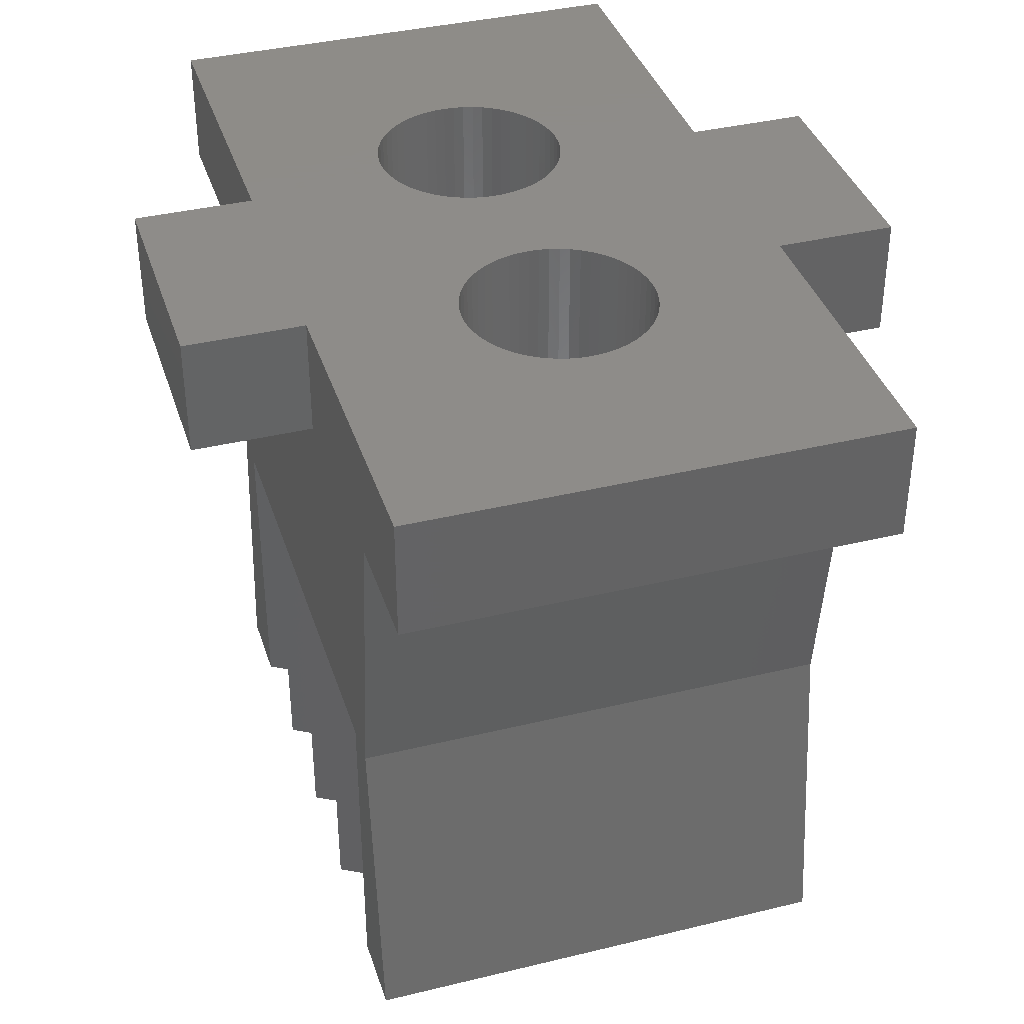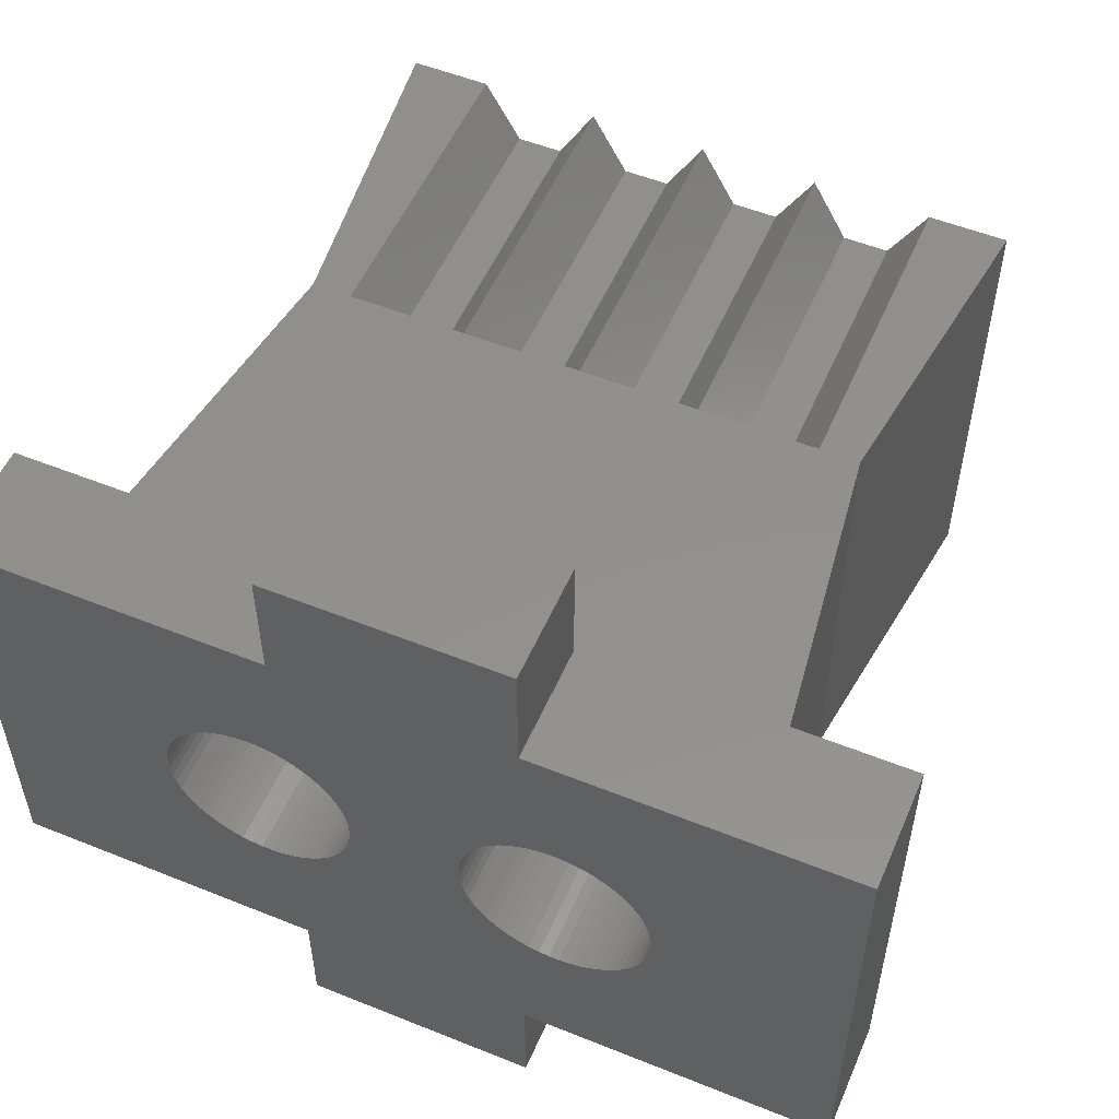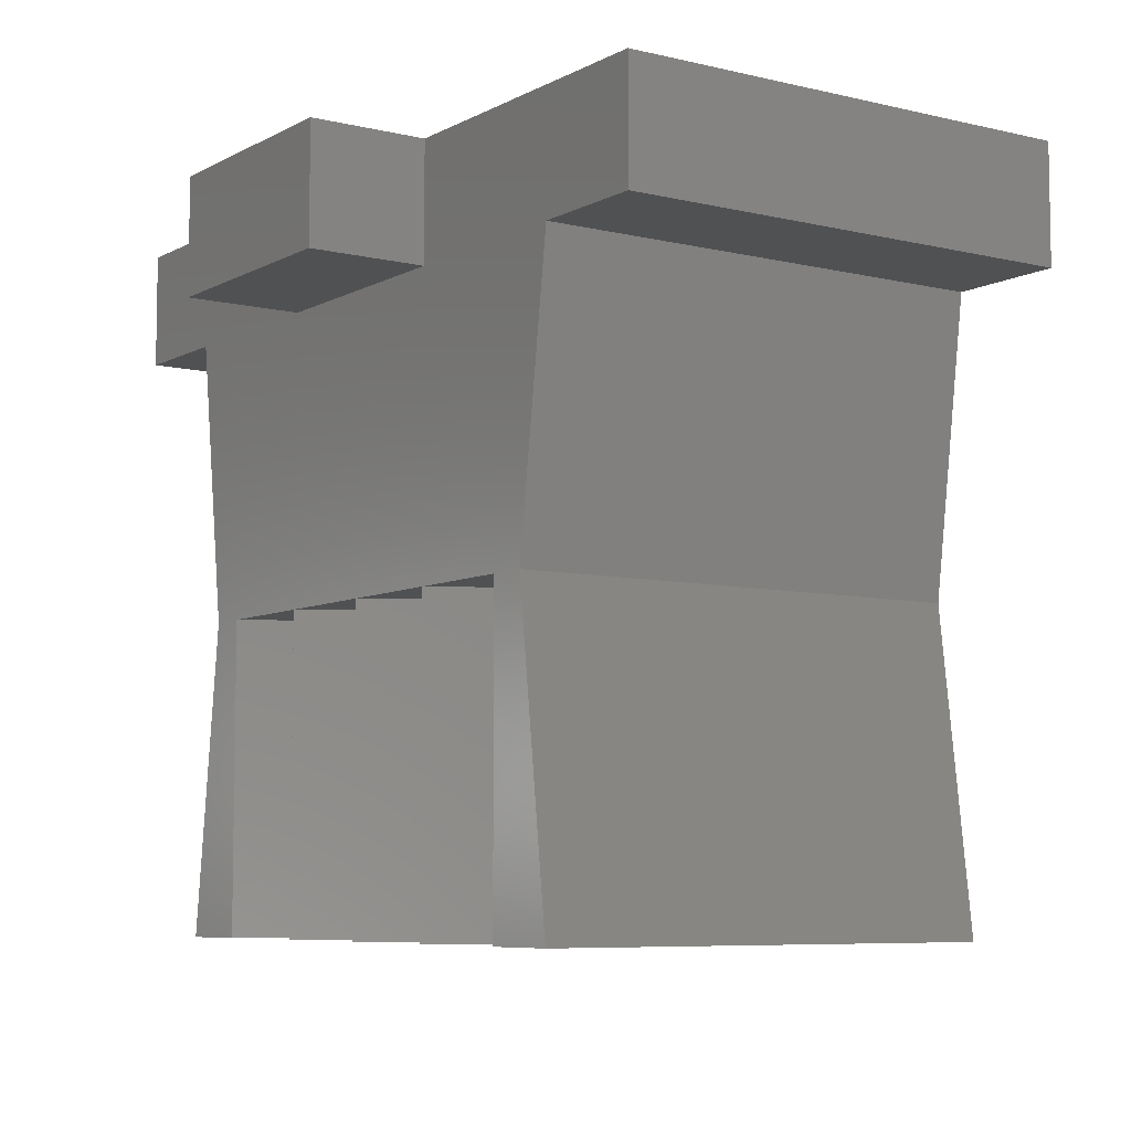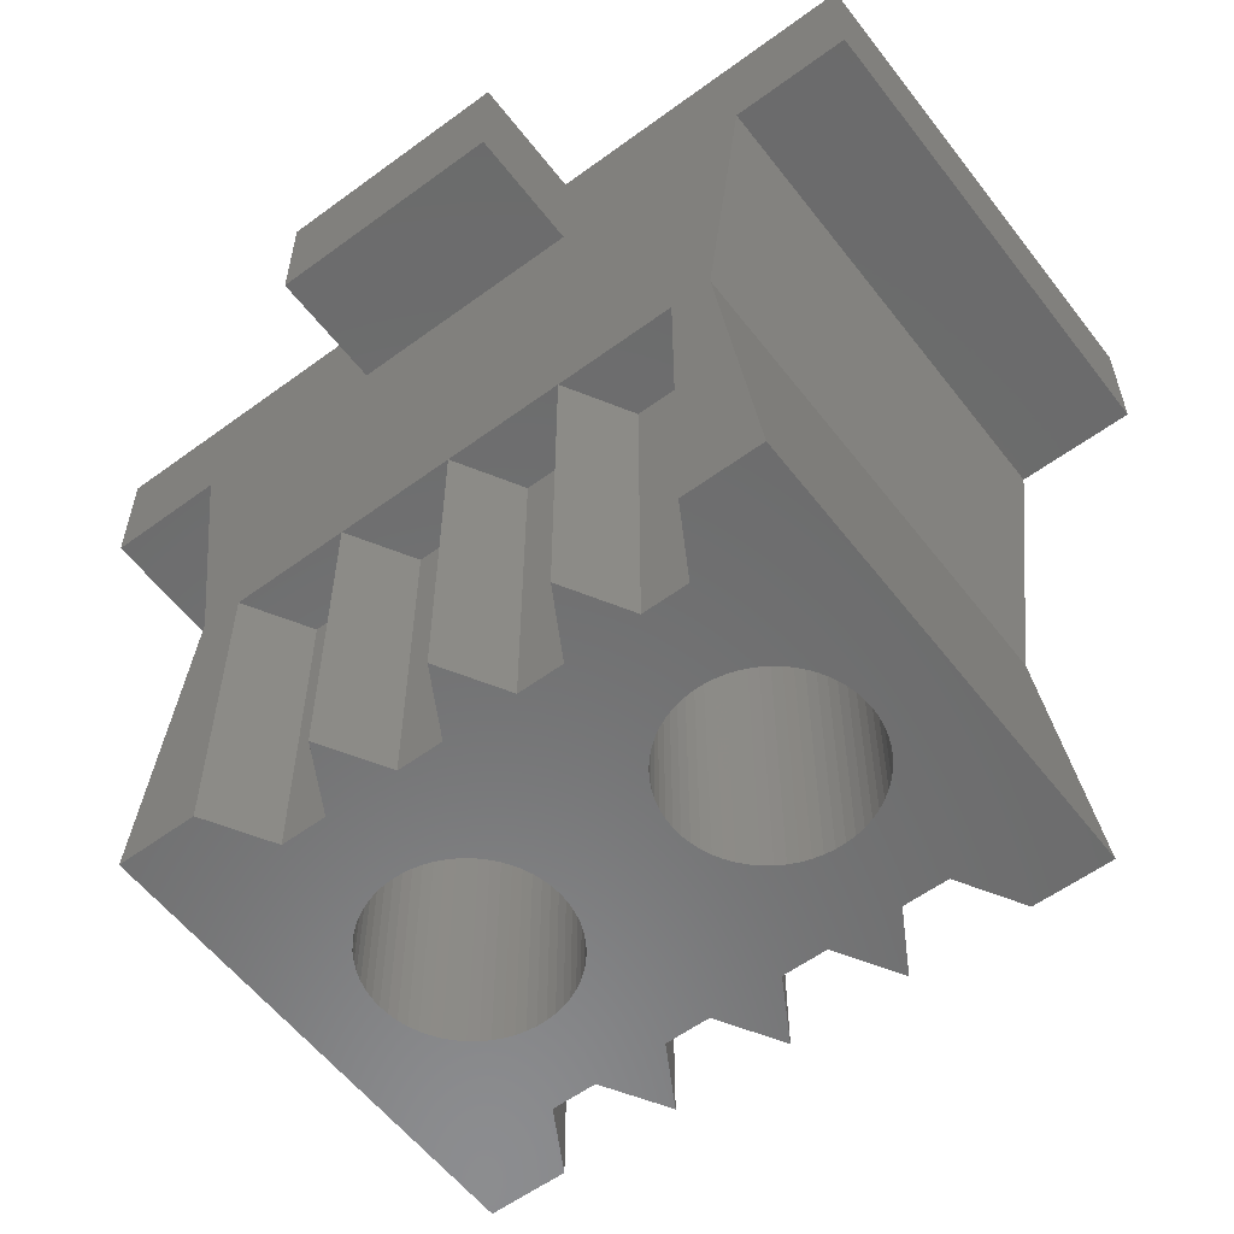
<metadata>
{"format":"stl","ext":"stl","renderer":"f3d","projection":"perspective","resolution":1024,"background":"white","views":[{"elev":38.0,"azim":-107.2,"up":"+Z"},{"elev":53.6,"azim":23.2,"up":"+Y"},{"elev":-7.0,"azim":-124.5,"up":"+Z"},{"elev":-57.7,"azim":37.3,"up":"+Z"}]}
</metadata>
<code>
# stl→obj: 320 verts, 644 faces
v -3 6 4
v -1.5 6 4
v -2.539 5.201 4
v -1.961 5.201 4
v -1.961 5.201 0
v -1.5 6 0
v -3 6 0
v -2.539 5.201 0
v 1.039 5.201 4
v 0.4613 5.201 4
v 1.5 6 4
v -3.388e-16 6 4
v -3.388e-16 6 0
v 0.4613 5.201 0
v 1.039 5.201 0
v 1.5 6 0
v -0.4613 5.201 4
v -1.039 5.201 4
v -1.039 5.201 0
v -0.4613 5.201 0
v 3 6 4
v 1.961 5.201 4
v 2.539 5.201 4
v 2.539 5.201 0
v 3 6 0
v 1.961 5.201 0
v -1.5 -1.355e-16 4
v -3 -5.421e-17 4
v -1.961 0.799 4
v -2.539 0.799 4
v -2.539 0.799 0
v -3 -5.421e-17 0
v 1.5 7.5 7.7
v -1.5 7.5 7.7
v 1.5 7.5 9.2
v -1.5 7.5 9.2
v 4 6 0
v 3.5 6 4
v 4 0 0
v 3.5 0 4
v -1.5 6 7.7
v 1.5 6 7.7
v 0.7 3 0
v 0.7 3 9.2
v 0.707 2.87 0
v 0.707 2.87 9.2
v 0.7281 2.742 0
v 0.7281 2.742 9.2
v 0.7628 2.617 0
v 0.7628 2.617 9.2
v 0.8109 2.496 0
v 0.8109 2.496 9.2
v 0.8718 2.381 0
v 0.8718 2.381 9.2
v 0.9447 2.274 0
v 0.9447 2.274 9.2
v 1.029 2.175 0
v 1.029 2.175 9.2
v 1.123 2.085 0
v 1.123 2.085 9.2
v 1.227 2.007 0
v 1.227 2.007 9.2
v 1.338 1.94 0
v 1.338 1.94 9.2
v 1.456 1.885 0
v 1.456 1.885 9.2
v 1.579 1.844 0
v 1.579 1.844 9.2
v 1.706 1.816 0
v 1.706 1.816 9.2
v 1.835 1.802 0
v 1.835 1.802 9.2
v 1.965 1.802 0
v 1.965 1.802 9.2
v 2.094 1.816 0
v 2.094 1.816 9.2
v 2.221 1.844 0
v 2.221 1.844 9.2
v 2.344 1.885 0
v 2.344 1.885 9.2
v 2.462 1.94 0
v 2.462 1.94 9.2
v 2.573 2.007 0
v 2.573 2.007 9.2
v 2.677 2.085 0
v 2.677 2.085 9.2
v 2.771 2.175 0
v 2.771 2.175 9.2
v 2.855 2.274 0
v 2.855 2.274 9.2
v 2.928 2.381 0
v 2.928 2.381 9.2
v 2.989 2.496 0
v 2.989 2.496 9.2
v 3.037 2.617 0
v 3.037 2.617 9.2
v 3.072 2.742 0
v 3.072 2.742 9.2
v 3.093 2.87 0
v 3.093 2.87 9.2
v 3.1 3 0
v 3.1 3 9.2
v 3.093 3.13 0
v 3.093 3.13 9.2
v 3.072 3.258 0
v 3.072 3.258 9.2
v 3.037 3.383 0
v 3.037 3.383 9.2
v 2.989 3.504 0
v 2.989 3.504 9.2
v 2.928 3.619 0
v 2.928 3.619 9.2
v 2.855 3.726 0
v 2.855 3.726 9.2
v 2.771 3.825 0
v 2.771 3.825 9.2
v 2.677 3.915 0
v 2.677 3.915 9.2
v 2.573 3.993 0
v 2.573 3.993 9.2
v 2.462 4.06 0
v 2.462 4.06 9.2
v 2.344 4.115 0
v 2.344 4.115 9.2
v 2.221 4.156 0
v 2.221 4.156 9.2
v 2.094 4.184 0
v 2.094 4.184 9.2
v 1.965 4.198 0
v 1.965 4.198 9.2
v 1.835 4.198 0
v 1.835 4.198 9.2
v 1.706 4.184 0
v 1.706 4.184 9.2
v 1.579 4.156 0
v 1.579 4.156 9.2
v 1.456 4.115 0
v 1.456 4.115 9.2
v 1.338 4.06 0
v 1.338 4.06 9.2
v 1.227 3.993 0
v 1.227 3.993 9.2
v 1.123 3.915 0
v 1.123 3.915 9.2
v 1.029 3.825 0
v 1.029 3.825 9.2
v 0.9447 3.726 0
v 0.9447 3.726 9.2
v 0.8718 3.619 0
v 0.8718 3.619 9.2
v 0.8109 3.504 0
v 0.8109 3.504 9.2
v 0.7628 3.383 0
v 0.7628 3.383 9.2
v 0.7281 3.258 0
v 0.7281 3.258 9.2
v 0.707 3.13 0
v 0.707 3.13 9.2
v 1.5 -1.5 9.2
v -1.5 -1.5 9.2
v 1.5 -1.5 7.7
v -1.5 -1.5 7.7
v -5.5 6 9.2
v -5.5 6 7.7
v -5.5 0 9.2
v -5.5 0 7.7
v -4 6 0
v -3.5 6 4
v -4 6 7.7
v -1.5 6 9.2
v 4 6 7.7
v 1.5 6 9.2
v 5.5 6 7.7
v 5.5 6 9.2
v 0.4613 0.799 4
v 1.039 0.799 4
v -3.388e-16 -8.132e-17 4
v 1.5 -8.132e-17 4
v -0.7 3 0
v -0.7 3 9.2
v -0.707 3.13 0
v -0.707 3.13 9.2
v -0.7281 3.258 0
v -0.7281 3.258 9.2
v -0.7628 3.383 0
v -0.7628 3.383 9.2
v -0.8109 3.504 0
v -0.8109 3.504 9.2
v -0.8718 3.619 0
v -0.8718 3.619 9.2
v -0.9447 3.726 0
v -0.9447 3.726 9.2
v -1.029 3.825 0
v -1.029 3.825 9.2
v -1.123 3.915 0
v -1.123 3.915 9.2
v -1.227 3.993 0
v -1.227 3.993 9.2
v -1.338 4.06 0
v -1.338 4.06 9.2
v -1.456 4.115 0
v -1.456 4.115 9.2
v -1.579 4.156 0
v -1.579 4.156 9.2
v -1.706 4.184 0
v -1.706 4.184 9.2
v -1.835 4.198 0
v -1.835 4.198 9.2
v -1.965 4.198 0
v -1.965 4.198 9.2
v -2.094 4.184 0
v -2.094 4.184 9.2
v -2.221 4.156 0
v -2.221 4.156 9.2
v -2.344 4.115 0
v -2.344 4.115 9.2
v -2.462 4.06 0
v -2.462 4.06 9.2
v -2.573 3.993 0
v -2.573 3.993 9.2
v -2.677 3.915 0
v -2.677 3.915 9.2
v -2.771 3.825 0
v -2.771 3.825 9.2
v -2.855 3.726 0
v -2.855 3.726 9.2
v -2.928 3.619 0
v -2.928 3.619 9.2
v -2.989 3.504 0
v -2.989 3.504 9.2
v -3.037 3.383 0
v -3.037 3.383 9.2
v -3.072 3.258 0
v -3.072 3.258 9.2
v -3.093 3.13 0
v -3.093 3.13 9.2
v -3.1 3 0
v -3.1 3 9.2
v -3.093 2.87 0
v -3.093 2.87 9.2
v -3.072 2.742 0
v -3.072 2.742 9.2
v -3.037 2.617 0
v -3.037 2.617 9.2
v -2.989 2.496 0
v -2.989 2.496 9.2
v -2.928 2.381 0
v -2.928 2.381 9.2
v -2.855 2.274 0
v -2.855 2.274 9.2
v -2.771 2.175 0
v -2.771 2.175 9.2
v -2.677 2.085 0
v -2.677 2.085 9.2
v -2.573 2.007 0
v -2.573 2.007 9.2
v -2.462 1.94 0
v -2.462 1.94 9.2
v -2.344 1.885 0
v -2.344 1.885 9.2
v -2.221 1.844 0
v -2.221 1.844 9.2
v -2.094 1.816 0
v -2.094 1.816 9.2
v -1.965 1.802 0
v -1.965 1.802 9.2
v -1.835 1.802 0
v -1.835 1.802 9.2
v -1.706 1.816 0
v -1.706 1.816 9.2
v -1.579 1.844 0
v -1.579 1.844 9.2
v -1.456 1.885 0
v -1.456 1.885 9.2
v -1.338 1.94 0
v -1.338 1.94 9.2
v -1.227 2.007 0
v -1.227 2.007 9.2
v -1.123 2.085 0
v -1.123 2.085 9.2
v -1.029 2.175 0
v -1.029 2.175 9.2
v -0.9447 2.274 0
v -0.9447 2.274 9.2
v -0.8718 2.381 0
v -0.8718 2.381 9.2
v -0.8109 2.496 0
v -0.8109 2.496 9.2
v -0.7628 2.617 0
v -0.7628 2.617 9.2
v -0.7281 2.742 0
v -0.7281 2.742 9.2
v -0.707 2.87 0
v -0.707 2.87 9.2
v -4 0 0
v -3.5 0 4
v -4 0 7.7
v 3 -1.355e-16 0
v 3 -1.355e-16 4
v 4 0 7.7
v -1.5 0 9.2
v -1.5 0 7.7
v 5.5 0 7.7
v 5.5 0 9.2
v 1.5 0 9.2
v 1.5 0 7.7
v -3.388e-16 -8.132e-17 0
v -0.4613 0.799 0
v 0.4613 0.799 0
v 1.039 0.799 0
v 1.961 0.799 0
v 1.5 -8.132e-17 0
v -1.5 -1.355e-16 0
v -1.961 0.799 0
v -1.039 0.799 0
v 2.539 0.799 0
v 2.539 0.799 4
v 1.961 0.799 4
v -1.039 0.799 4
v -0.4613 0.799 4
f 1 2 3
f 2 4 3
f 4 2 5
f 2 6 5
f 1 3 7
f 3 8 7
f 3 4 8
f 4 5 8
f 9 10 11
f 10 12 11
f 12 10 13
f 10 14 13
f 10 9 14
f 9 15 14
f 9 11 15
f 11 16 15
f 17 18 12
f 18 2 12
f 2 18 6
f 18 19 6
f 18 17 19
f 17 20 19
f 17 12 20
f 12 13 20
f 11 21 22
f 21 23 22
f 23 21 24
f 21 25 24
f 11 22 16
f 22 26 16
f 22 23 26
f 23 24 26
f 27 28 29
f 28 30 29
f 30 28 31
f 28 32 31
f 33 34 35
f 34 36 35
f 37 38 39
f 38 40 39
f 34 33 41
f 33 42 41
f 43 44 45
f 44 46 45
f 45 46 47
f 46 48 47
f 47 48 49
f 48 50 49
f 49 50 51
f 50 52 51
f 51 52 53
f 52 54 53
f 53 54 55
f 54 56 55
f 55 56 57
f 56 58 57
f 57 58 59
f 58 60 59
f 59 60 61
f 60 62 61
f 61 62 63
f 62 64 63
f 63 64 65
f 64 66 65
f 65 66 67
f 66 68 67
f 67 68 69
f 68 70 69
f 69 70 71
f 70 72 71
f 71 72 73
f 72 74 73
f 73 74 75
f 74 76 75
f 75 76 77
f 76 78 77
f 77 78 79
f 78 80 79
f 79 80 81
f 80 82 81
f 81 82 83
f 82 84 83
f 83 84 85
f 84 86 85
f 85 86 87
f 86 88 87
f 87 88 89
f 88 90 89
f 89 90 91
f 90 92 91
f 91 92 93
f 92 94 93
f 93 94 95
f 94 96 95
f 95 96 97
f 96 98 97
f 97 98 99
f 98 100 99
f 99 100 101
f 100 102 101
f 101 102 103
f 102 104 103
f 103 104 105
f 104 106 105
f 105 106 107
f 106 108 107
f 107 108 109
f 108 110 109
f 109 110 111
f 110 112 111
f 111 112 113
f 112 114 113
f 113 114 115
f 114 116 115
f 115 116 117
f 116 118 117
f 117 118 119
f 118 120 119
f 119 120 121
f 120 122 121
f 121 122 123
f 122 124 123
f 123 124 125
f 124 126 125
f 125 126 127
f 126 128 127
f 127 128 129
f 128 130 129
f 129 130 131
f 130 132 131
f 131 132 133
f 132 134 133
f 133 134 135
f 134 136 135
f 135 136 137
f 136 138 137
f 137 138 139
f 138 140 139
f 139 140 141
f 140 142 141
f 141 142 143
f 142 144 143
f 143 144 145
f 144 146 145
f 145 146 147
f 146 148 147
f 147 148 149
f 148 150 149
f 149 150 151
f 150 152 151
f 151 152 153
f 152 154 153
f 153 154 155
f 154 156 155
f 155 156 157
f 156 158 157
f 157 158 43
f 158 44 43
f 159 160 161
f 160 162 161
f 163 164 165
f 164 166 165
f 7 167 1
f 167 168 1
f 1 168 169
f 164 163 169
f 163 170 169
f 169 170 1
f 170 41 1
f 1 41 2
f 38 42 171
f 42 172 171
f 171 172 173
f 172 174 173
f 37 25 38
f 25 21 38
f 38 21 42
f 21 11 42
f 42 11 41
f 11 12 41
f 41 12 2
f 175 176 177
f 176 178 177
f 179 180 181
f 180 182 181
f 181 182 183
f 182 184 183
f 183 184 185
f 184 186 185
f 185 186 187
f 186 188 187
f 187 188 189
f 188 190 189
f 189 190 191
f 190 192 191
f 191 192 193
f 192 194 193
f 193 194 195
f 194 196 195
f 195 196 197
f 196 198 197
f 197 198 199
f 198 200 199
f 199 200 201
f 200 202 201
f 201 202 203
f 202 204 203
f 203 204 205
f 204 206 205
f 205 206 207
f 206 208 207
f 207 208 209
f 208 210 209
f 209 210 211
f 210 212 211
f 211 212 213
f 212 214 213
f 213 214 215
f 214 216 215
f 215 216 217
f 216 218 217
f 217 218 219
f 218 220 219
f 219 220 221
f 220 222 221
f 221 222 223
f 222 224 223
f 223 224 225
f 224 226 225
f 225 226 227
f 226 228 227
f 227 228 229
f 228 230 229
f 229 230 231
f 230 232 231
f 231 232 233
f 232 234 233
f 233 234 235
f 234 236 235
f 235 236 237
f 236 238 237
f 237 238 239
f 238 240 239
f 239 240 241
f 240 242 241
f 241 242 243
f 242 244 243
f 243 244 245
f 244 246 245
f 245 246 247
f 246 248 247
f 247 248 249
f 248 250 249
f 249 250 251
f 250 252 251
f 251 252 253
f 252 254 253
f 253 254 255
f 254 256 255
f 255 256 257
f 256 258 257
f 257 258 259
f 258 260 259
f 259 260 261
f 260 262 261
f 261 262 263
f 262 264 263
f 263 264 265
f 264 266 265
f 265 266 267
f 266 268 267
f 267 268 269
f 268 270 269
f 269 270 271
f 270 272 271
f 271 272 273
f 272 274 273
f 273 274 275
f 274 276 275
f 275 276 277
f 276 278 277
f 277 278 279
f 278 280 279
f 279 280 281
f 280 282 281
f 281 282 283
f 282 284 283
f 283 284 285
f 284 286 285
f 285 286 287
f 286 288 287
f 287 288 289
f 288 290 289
f 289 290 291
f 290 292 291
f 291 292 293
f 292 294 293
f 293 294 179
f 294 180 179
f 295 32 296
f 32 28 296
f 296 28 297
f 298 39 299
f 39 40 299
f 299 40 300
f 165 166 301
f 166 297 301
f 301 297 302
f 297 28 302
f 302 28 27
f 303 304 300
f 304 305 300
f 300 305 299
f 305 306 299
f 299 306 178
f 306 302 178
f 178 302 177
f 302 27 177
f 36 34 170
f 34 41 170
f 168 167 296
f 167 295 296
f 5 191 193
f 20 13 14
f 231 233 8
f 233 167 8
f 8 167 7
f 183 185 19
f 185 187 19
f 5 6 191
f 6 19 191
f 191 19 189
f 19 187 189
f 127 129 19
f 119 121 15
f 121 123 15
f 193 195 5
f 195 197 5
f 5 197 199
f 199 201 5
f 201 203 5
f 5 203 205
f 213 215 8
f 221 223 8
f 223 225 8
f 127 19 125
f 19 20 125
f 125 20 123
f 20 14 123
f 123 14 15
f 307 308 309
f 308 45 309
f 205 207 5
f 207 209 5
f 5 209 8
f 209 211 8
f 8 211 213
f 215 217 8
f 217 219 8
f 8 219 221
f 225 227 8
f 227 229 8
f 8 229 231
f 67 69 310
f 69 311 310
f 310 311 312
f 313 314 315
f 314 275 315
f 267 269 314
f 32 295 31
f 295 167 31
f 129 131 19
f 131 133 19
f 19 133 135
f 135 137 19
f 137 139 19
f 19 139 141
f 26 115 117
f 57 59 309
f 141 143 19
f 143 145 19
f 19 145 147
f 279 281 43
f 281 283 43
f 43 283 285
f 285 287 43
f 287 289 43
f 43 289 291
f 16 26 15
f 26 117 15
f 15 117 119
f 39 298 316
f 101 103 39
f 103 105 39
f 45 47 309
f 47 49 309
f 309 49 51
f 269 271 314
f 271 273 314
f 314 273 275
f 147 149 19
f 149 151 19
f 19 151 183
f 308 315 45
f 315 275 45
f 45 275 43
f 275 277 43
f 43 277 279
f 25 37 24
f 37 39 24
f 24 39 107
f 39 105 107
f 107 109 24
f 109 111 24
f 24 111 26
f 111 113 26
f 26 113 115
f 81 316 79
f 316 77 79
f 87 89 316
f 89 91 316
f 316 91 93
f 51 53 309
f 53 55 309
f 309 55 57
f 59 61 309
f 61 63 309
f 309 63 310
f 63 65 310
f 310 65 67
f 31 257 259
f 291 293 43
f 293 179 43
f 43 179 157
f 179 181 157
f 157 181 155
f 181 183 155
f 155 183 153
f 183 151 153
f 69 71 311
f 71 73 311
f 311 73 316
f 73 75 316
f 316 75 77
f 81 83 316
f 83 85 316
f 316 85 87
f 93 95 316
f 95 97 316
f 316 97 39
f 97 99 39
f 39 99 101
f 233 235 167
f 235 237 167
f 167 237 239
f 259 261 31
f 261 263 31
f 31 263 314
f 263 265 314
f 314 265 267
f 247 249 31
f 249 251 31
f 251 253 31
f 253 255 31
f 31 255 257
f 239 241 167
f 241 243 167
f 167 243 31
f 243 245 31
f 31 245 247
f 178 176 312
f 176 310 312
f 166 164 297
f 164 169 297
f 176 175 310
f 175 309 310
f 38 171 40
f 171 300 40
f 36 170 35
f 170 172 35
f 132 130 172
f 122 120 174
f 108 106 174
f 142 140 172
f 140 138 172
f 304 98 96
f 96 94 304
f 94 92 304
f 304 92 90
f 186 184 62
f 138 136 172
f 136 134 172
f 172 134 132
f 114 112 174
f 112 110 174
f 174 110 108
f 301 274 272
f 196 194 170
f 106 104 174
f 104 102 174
f 174 102 304
f 102 100 304
f 304 100 98
f 90 88 304
f 88 86 304
f 304 86 84
f 78 305 80
f 305 304 80
f 80 304 82
f 304 84 82
f 78 76 305
f 76 74 305
f 305 74 72
f 130 128 172
f 128 126 172
f 172 126 174
f 126 124 174
f 174 124 122
f 120 118 174
f 118 116 174
f 174 116 114
f 290 288 301
f 288 286 301
f 272 270 301
f 270 268 301
f 301 268 266
f 194 192 170
f 192 190 170
f 170 190 172
f 72 70 305
f 70 68 305
f 305 68 66
f 184 182 62
f 182 180 62
f 62 180 64
f 186 62 188
f 62 60 188
f 188 60 58
f 58 56 188
f 56 54 188
f 188 54 52
f 286 284 301
f 284 282 301
f 301 282 280
f 212 210 170
f 210 208 170
f 160 159 301
f 159 305 301
f 301 305 290
f 305 66 290
f 290 66 292
f 66 64 292
f 292 64 294
f 64 180 294
f 154 152 190
f 152 150 190
f 280 278 301
f 278 276 301
f 301 276 274
f 266 264 301
f 264 262 301
f 301 262 165
f 262 260 165
f 222 220 163
f 208 206 170
f 206 204 170
f 170 204 202
f 202 200 170
f 200 198 170
f 170 198 196
f 52 50 188
f 50 48 188
f 188 48 46
f 150 148 190
f 148 146 190
f 190 146 172
f 146 144 172
f 172 144 142
f 228 226 163
f 226 224 163
f 163 224 222
f 46 44 188
f 44 158 188
f 188 158 190
f 158 156 190
f 190 156 154
f 260 258 165
f 258 256 165
f 165 256 254
f 220 218 163
f 218 216 163
f 163 216 170
f 216 214 170
f 170 214 212
f 254 252 165
f 252 250 165
f 165 250 248
f 248 246 165
f 246 244 165
f 165 244 242
f 242 240 165
f 240 238 165
f 165 238 163
f 238 236 163
f 163 236 234
f 234 232 163
f 232 230 163
f 163 230 228
f 169 168 297
f 168 296 297
f 159 161 305
f 161 306 305
f 161 162 306
f 162 302 306
f 173 303 171
f 303 300 171
f 173 174 303
f 174 304 303
f 33 35 42
f 35 172 42
f 317 318 316
f 318 311 316
f 299 317 298
f 317 316 298
f 318 178 311
f 178 312 311
f 299 178 317
f 178 318 317
f 319 27 315
f 27 313 315
f 320 319 308
f 319 315 308
f 177 320 307
f 320 308 307
f 162 160 302
f 160 301 302
f 319 320 27
f 320 177 27
f 175 177 309
f 177 307 309
f 29 30 314
f 30 31 314
f 27 29 313
f 29 314 313

</code>
